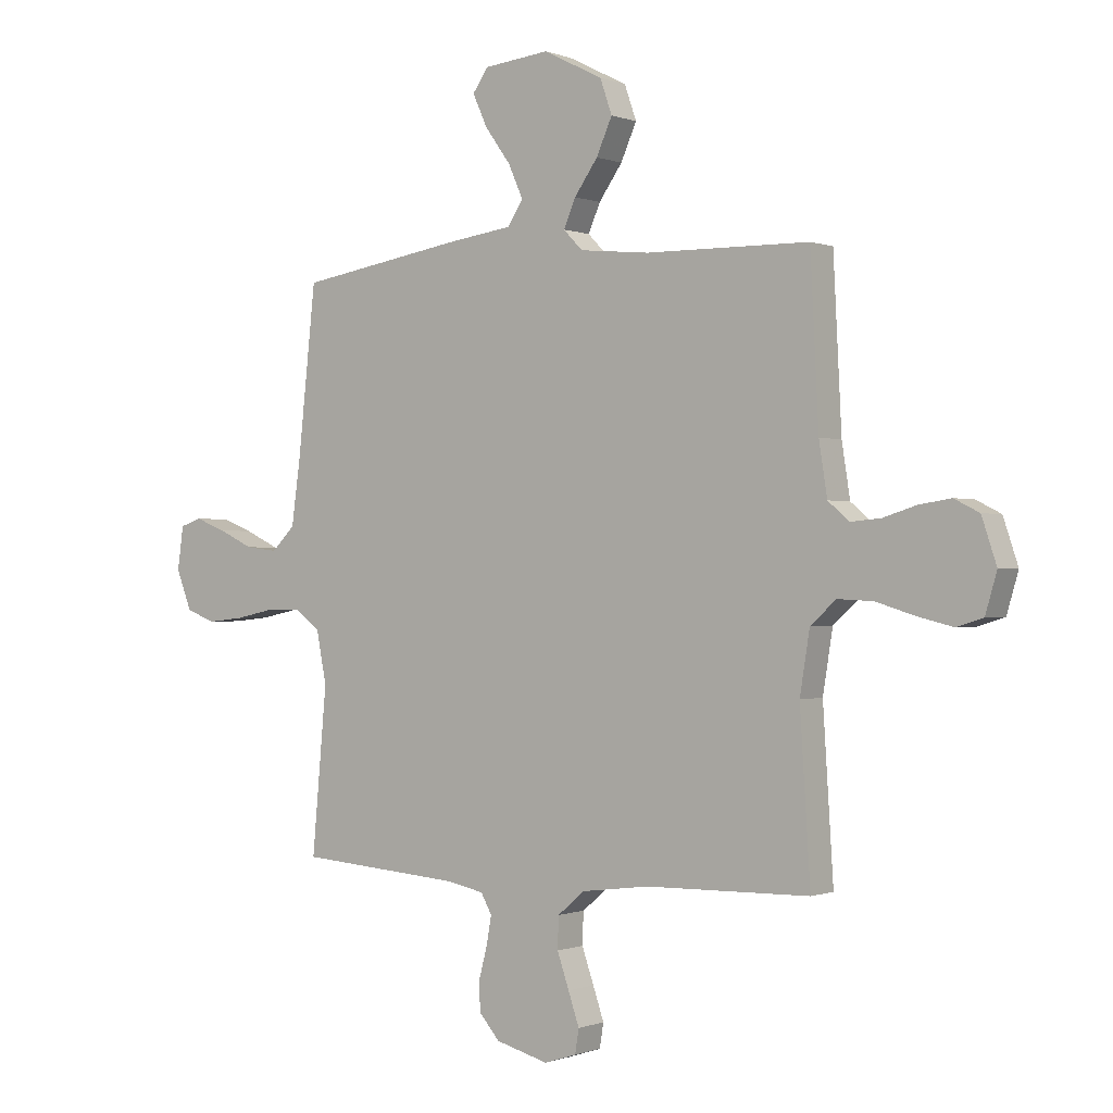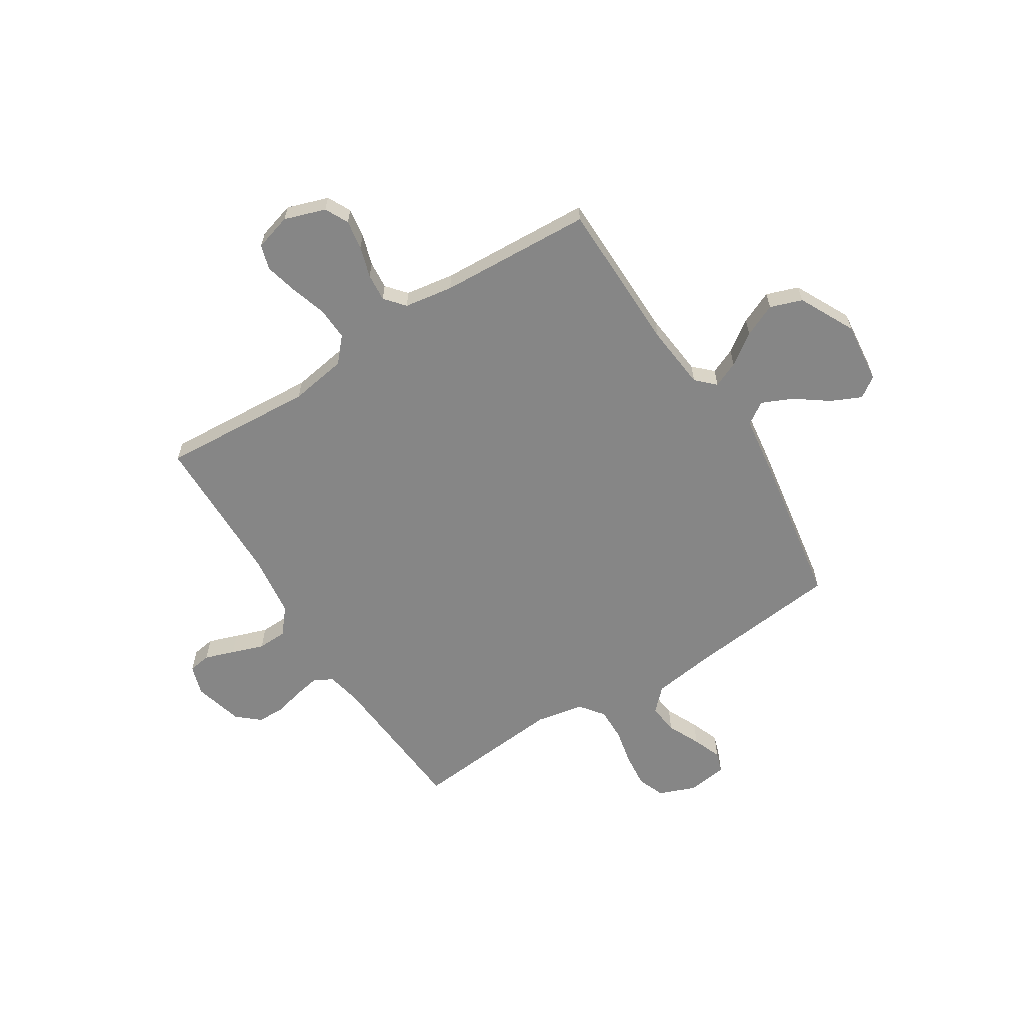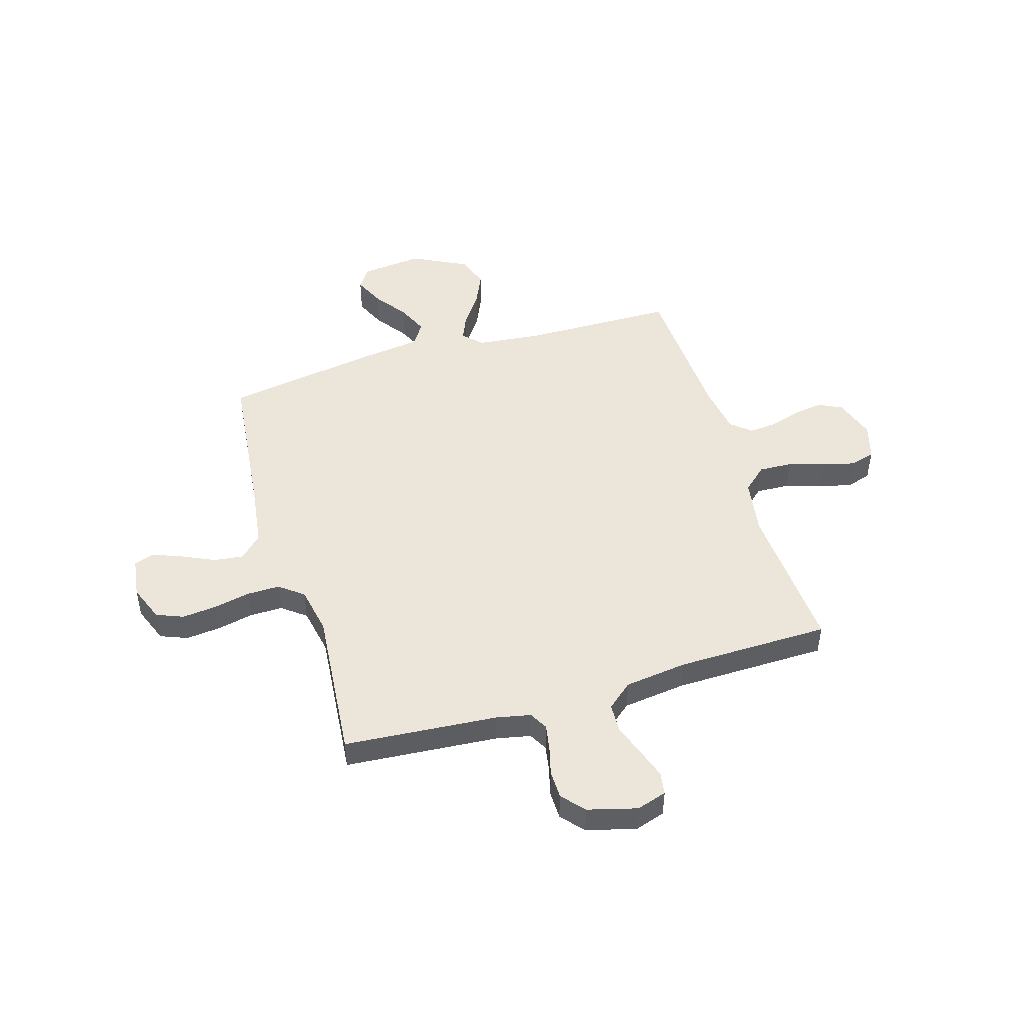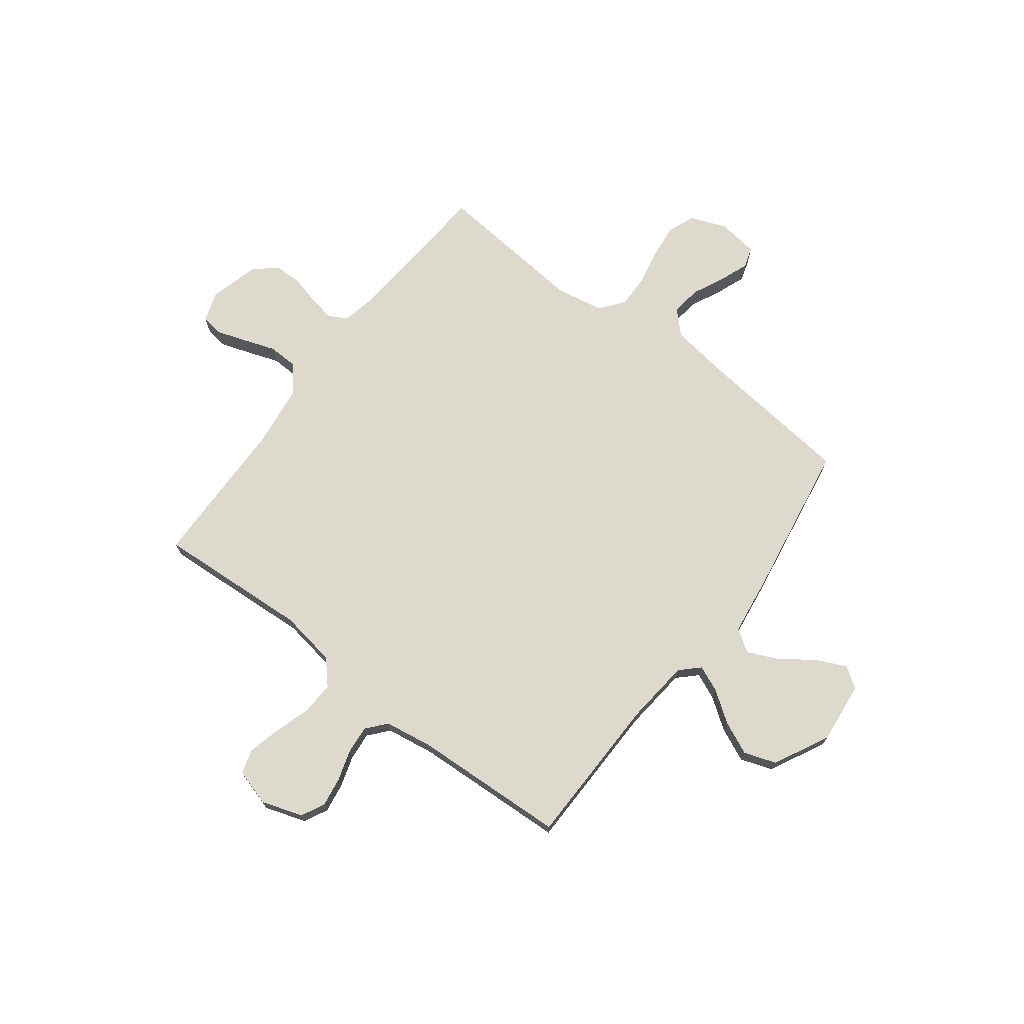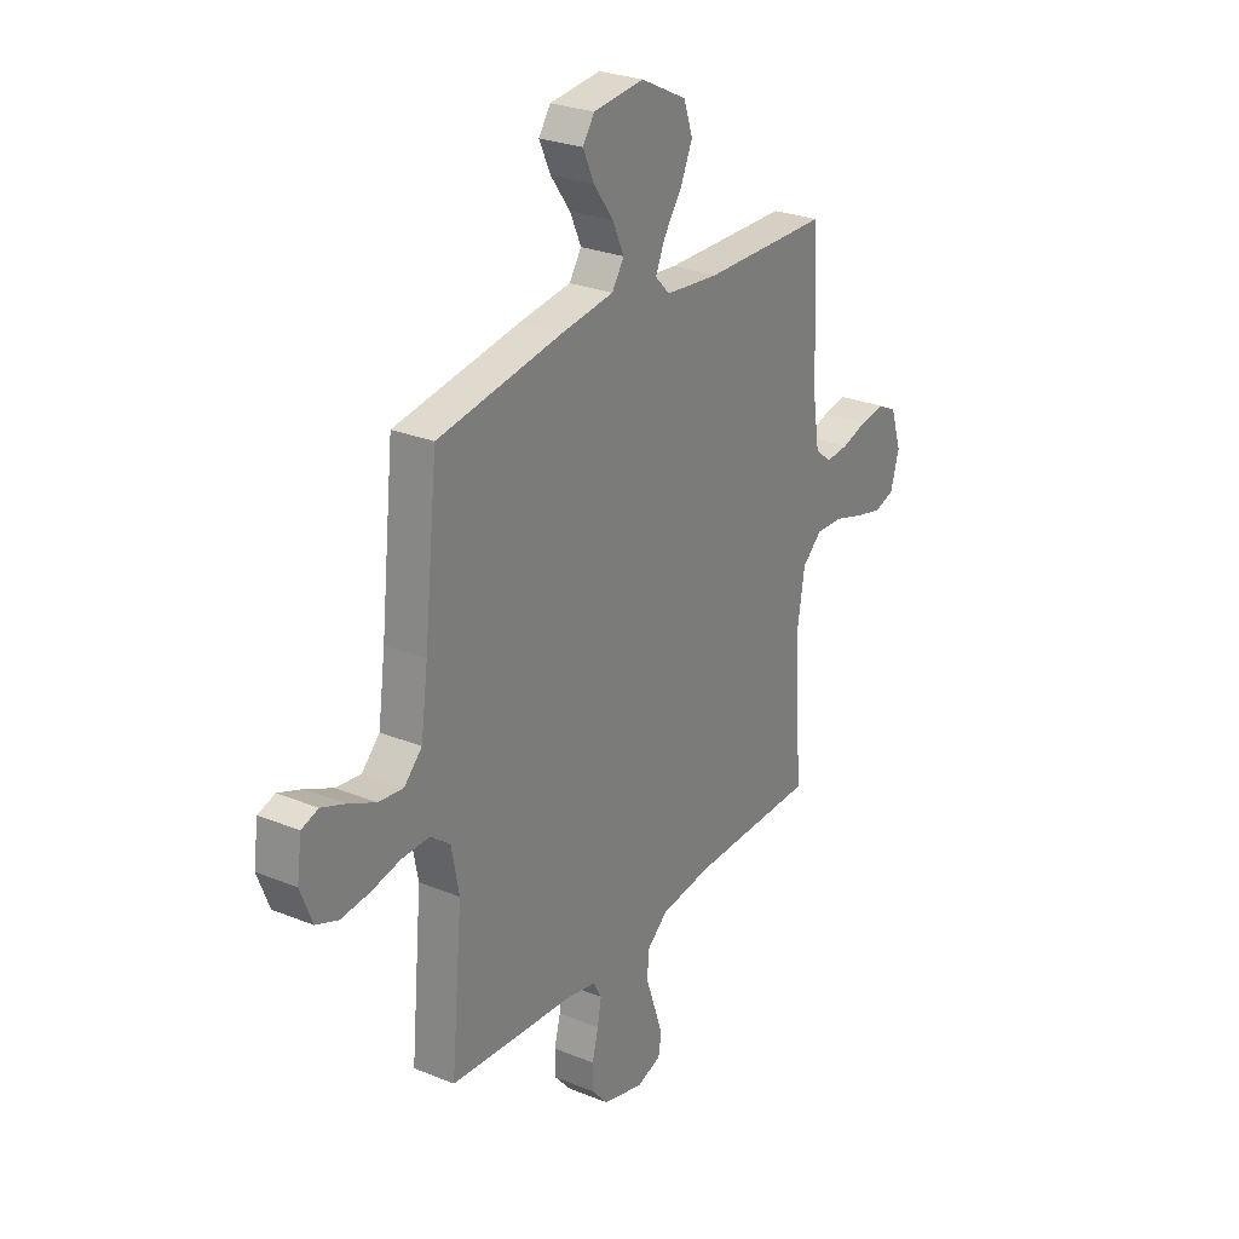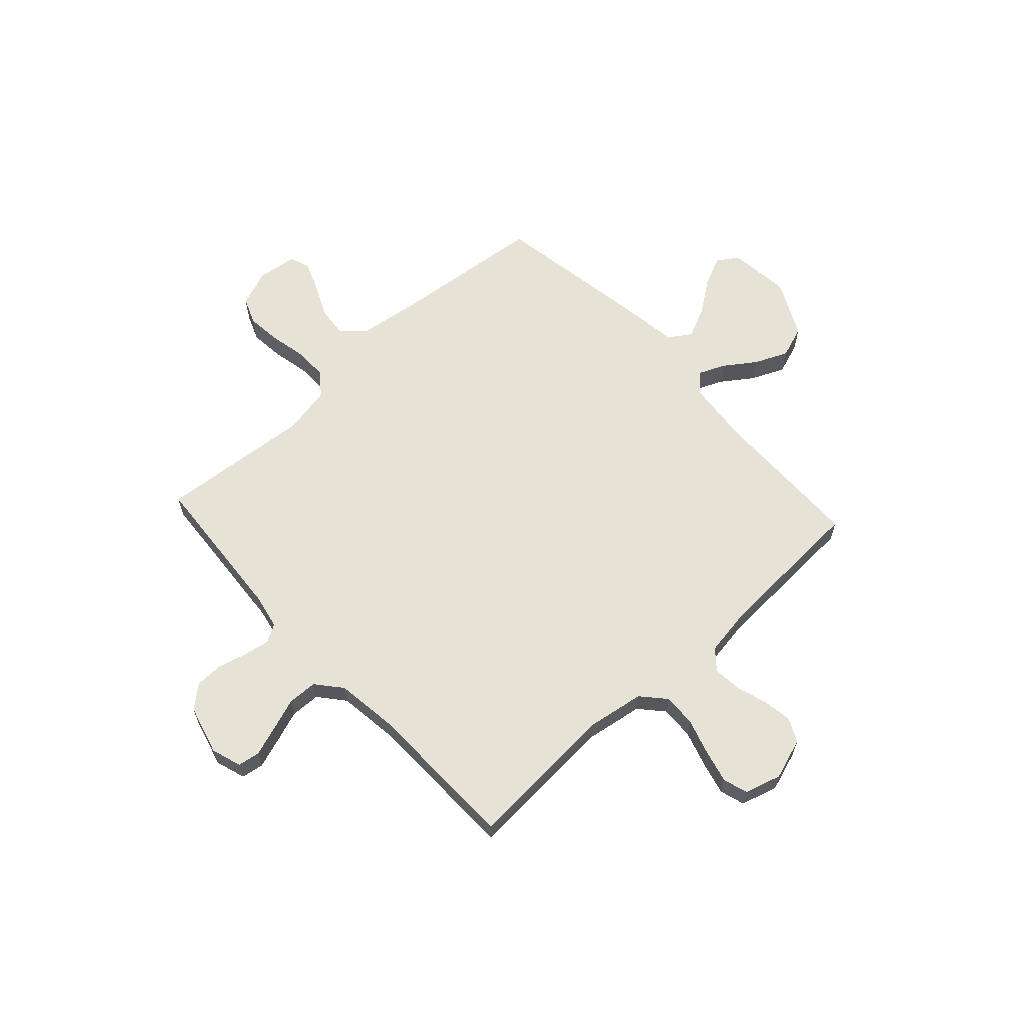
<metadata>
{"format":"obj","ext":"obj","renderer":"f3d","projection":"perspective","resolution":1024,"background":"white","views":[{"elev":-0.4,"azim":-144.2,"up":"+Z"},{"elev":-62.1,"azim":-57.7,"up":"+Y"},{"elev":47.9,"azim":163.3,"up":"+Y"},{"elev":72.0,"azim":-52.7,"up":"+Y"},{"elev":27.0,"azim":122.4,"up":"+Z"},{"elev":62.9,"azim":-132.6,"up":"+Y"}]}
</metadata>
<code>
v 0.5 0.07 -0.5
v 0.2 0.07 -0.523
v 0.132 0.07 -0.537
v 0.112 0.07 -0.573
v 0.121 0.07 -0.624
v 0.136 0.07 -0.681
v 0.135 0.07 -0.736
v 0.097 0.07 -0.78
v 0 0.07 -0.806
v -0.059 0.07 -0.787
v -0.066 0.07 -0.743
v -0.046 0.07 -0.684
v -0.024 0.07 -0.621
v -0.026 0.07 -0.563
v -0.076 0.07 -0.521
v -0.2 0.07 -0.505
v -0.5 0.07 -0.5
v -0.481 0.07 -0.2
v -0.499 0.07 -0.088
v -0.546 0.07 -0.046
v -0.611 0.07 -0.049
v -0.682 0.07 -0.071
v -0.747 0.07 -0.087
v -0.795 0.07 -0.072
v -0.816 0.07 0
v -0.789 0.07 0.081
v -0.743 0.07 0.104
v -0.685 0.07 0.095
v -0.624 0.07 0.076
v -0.569 0.07 0.071
v -0.53 0.07 0.104
v -0.515 0.07 0.2
v -0.5 0.07 0.5
v -0.2 0.07 0.504
v -0.072 0.07 0.517
v -0.037 0.07 0.553
v -0.059 0.07 0.604
v -0.102 0.07 0.665
v -0.131 0.07 0.73
v -0.109 0.07 0.793
v 0 0.07 0.848
v 0.121 0.07 0.835
v 0.149 0.07 0.794
v 0.122 0.07 0.735
v 0.075 0.07 0.67
v 0.048 0.07 0.61
v 0.077 0.07 0.566
v 0.2 0.07 0.549
v 0.5 0.07 0.5
v 0.532 0.07 0.2
v 0.549 0.07 0.076
v 0.592 0.07 0.033
v 0.651 0.07 0.04
v 0.715 0.07 0.07
v 0.772 0.07 0.092
v 0.812 0.07 0.079
v 0.823 0.07 0
v 0.795 0.07 -0.072
v 0.742 0.07 -0.093
v 0.674 0.07 -0.086
v 0.603 0.07 -0.071
v 0.538 0.07 -0.07
v 0.491 0.07 -0.106
v 0.473 0.07 -0.2
v 0.5 0 -0.5
v 0.2 0 -0.523
v 0.132 0 -0.537
v 0.112 0 -0.573
v 0.121 0 -0.624
v 0.136 0 -0.681
v 0.135 0 -0.736
v 0.097 0 -0.78
v 0 0 -0.806
v -0.059 0 -0.787
v -0.066 0 -0.743
v -0.046 0 -0.684
v -0.024 0 -0.621
v -0.026 0 -0.563
v -0.076 0 -0.521
v -0.2 0 -0.505
v -0.5 0 -0.5
v -0.481 0 -0.2
v -0.499 0 -0.088
v -0.546 0 -0.046
v -0.611 0 -0.049
v -0.682 0 -0.071
v -0.747 0 -0.087
v -0.795 0 -0.072
v -0.816 0 0
v -0.789 0 0.081
v -0.743 0 0.104
v -0.685 0 0.095
v -0.624 0 0.076
v -0.569 0 0.071
v -0.53 0 0.104
v -0.515 0 0.2
v -0.5 0 0.5
v -0.2 0 0.504
v -0.072 0 0.517
v -0.037 0 0.553
v -0.059 0 0.604
v -0.102 0 0.665
v -0.131 0 0.73
v -0.109 0 0.793
v 0 0 0.848
v 0.121 0 0.835
v 0.149 0 0.794
v 0.122 0 0.735
v 0.075 0 0.67
v 0.048 0 0.61
v 0.077 0 0.566
v 0.2 0 0.549
v 0.5 0 0.5
v 0.532 0 0.2
v 0.549 0 0.076
v 0.592 0 0.033
v 0.651 0 0.04
v 0.715 0 0.07
v 0.772 0 0.092
v 0.812 0 0.079
v 0.823 0 0
v 0.795 0 -0.072
v 0.742 0 -0.093
v 0.674 0 -0.086
v 0.603 0 -0.071
v 0.538 0 -0.07
v 0.491 0 -0.106
v 0.473 0 -0.2
f 59 60 61
f 58 59 61
f 57 58 61
f 56 57 61
f 55 56 61
f 54 55 61
f 53 54 61
f 52 53 61 62
f 51 52 62 63
f 47 48 49 50
f 47 50 51 63
f 43 44 45
f 42 43 45
f 41 42 45
f 40 41 45
f 39 40 45
f 38 39 45
f 37 38 45
f 36 37 45 46
f 47 63 64
f 46 47 64
f 36 46 64
f 35 36 64
f 27 28 29
f 26 27 29
f 25 26 29
f 24 25 29
f 23 24 29
f 22 23 29
f 21 22 29
f 20 21 29 30
f 19 20 30 31
f 16 17 18
f 15 16 18 19
f 19 31 32
f 15 19 32
f 14 15 32
f 11 12 13
f 10 11 13
f 9 10 13
f 8 9 13
f 7 8 13
f 6 7 13
f 5 6 13
f 4 5 13 14
f 64 1 2
f 35 64 2
f 34 35 2
f 32 33 34
f 14 32 34
f 4 14 34
f 3 4 34
f 2 3 34
f 125 124 123
f 125 123 122
f 125 122 121
f 125 121 120
f 125 120 119
f 125 119 118
f 125 118 117
f 126 125 117 116
f 127 126 116 115
f 114 113 112 111
f 127 115 114 111
f 109 108 107
f 109 107 106
f 109 106 105
f 109 105 104
f 109 104 103
f 109 103 102
f 109 102 101
f 110 109 101 100
f 128 127 111
f 128 111 110
f 128 110 100
f 128 100 99
f 93 92 91
f 93 91 90
f 93 90 89
f 93 89 88
f 93 88 87
f 93 87 86
f 93 86 85
f 94 93 85 84
f 95 94 84 83
f 82 81 80
f 83 82 80 79
f 96 95 83
f 96 83 79
f 96 79 78
f 77 76 75
f 77 75 74
f 77 74 73
f 77 73 72
f 77 72 71
f 77 71 70
f 77 70 69
f 78 77 69 68
f 66 65 128
f 66 128 99
f 66 99 98
f 98 97 96
f 98 96 78
f 98 78 68
f 98 68 67
f 98 67 66
f 1 65 66 2
f 2 66 67 3
f 3 67 68 4
f 4 68 69 5
f 5 69 70 6
f 6 70 71 7
f 7 71 72 8
f 8 72 73 9
f 9 73 74 10
f 10 74 75 11
f 11 75 76 12
f 12 76 77 13
f 13 77 78 14
f 14 78 79 15
f 15 79 80 16
f 16 80 81 17
f 17 81 82 18
f 18 82 83 19
f 19 83 84 20
f 20 84 85 21
f 21 85 86 22
f 22 86 87 23
f 23 87 88 24
f 24 88 89 25
f 25 89 90 26
f 26 90 91 27
f 27 91 92 28
f 28 92 93 29
f 29 93 94 30
f 30 94 95 31
f 31 95 96 32
f 32 96 97 33
f 33 97 98 34
f 34 98 99 35
f 35 99 100 36
f 36 100 101 37
f 37 101 102 38
f 38 102 103 39
f 39 103 104 40
f 40 104 105 41
f 41 105 106 42
f 42 106 107 43
f 43 107 108 44
f 44 108 109 45
f 45 109 110 46
f 46 110 111 47
f 47 111 112 48
f 48 112 113 49
f 49 113 114 50
f 50 114 115 51
f 51 115 116 52
f 52 116 117 53
f 53 117 118 54
f 54 118 119 55
f 55 119 120 56
f 56 120 121 57
f 57 121 122 58
f 58 122 123 59
f 59 123 124 60
f 60 124 125 61
f 61 125 126 62
f 62 126 127 63
f 63 127 128 64
f 64 128 65 1

</code>
